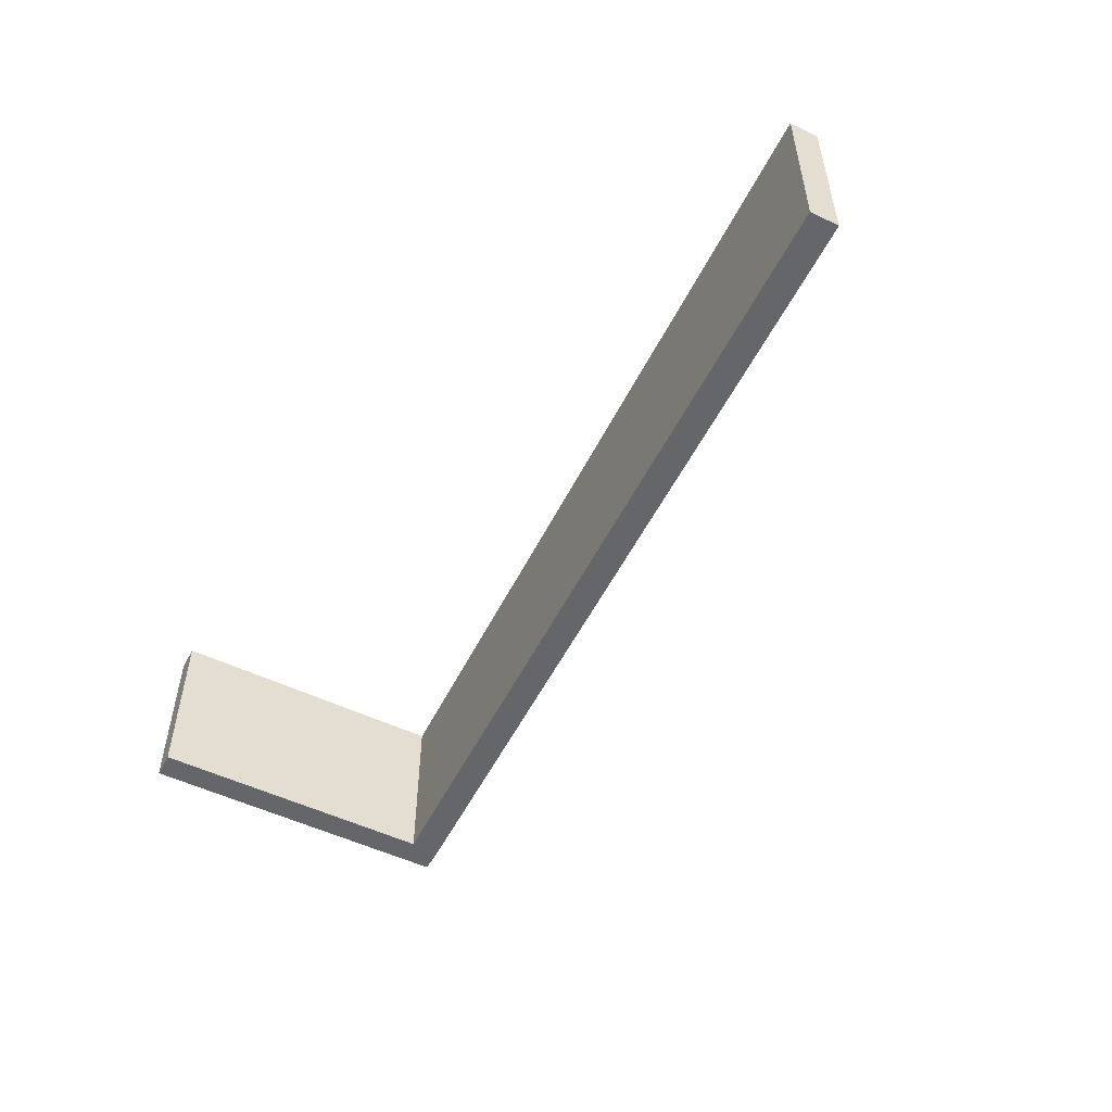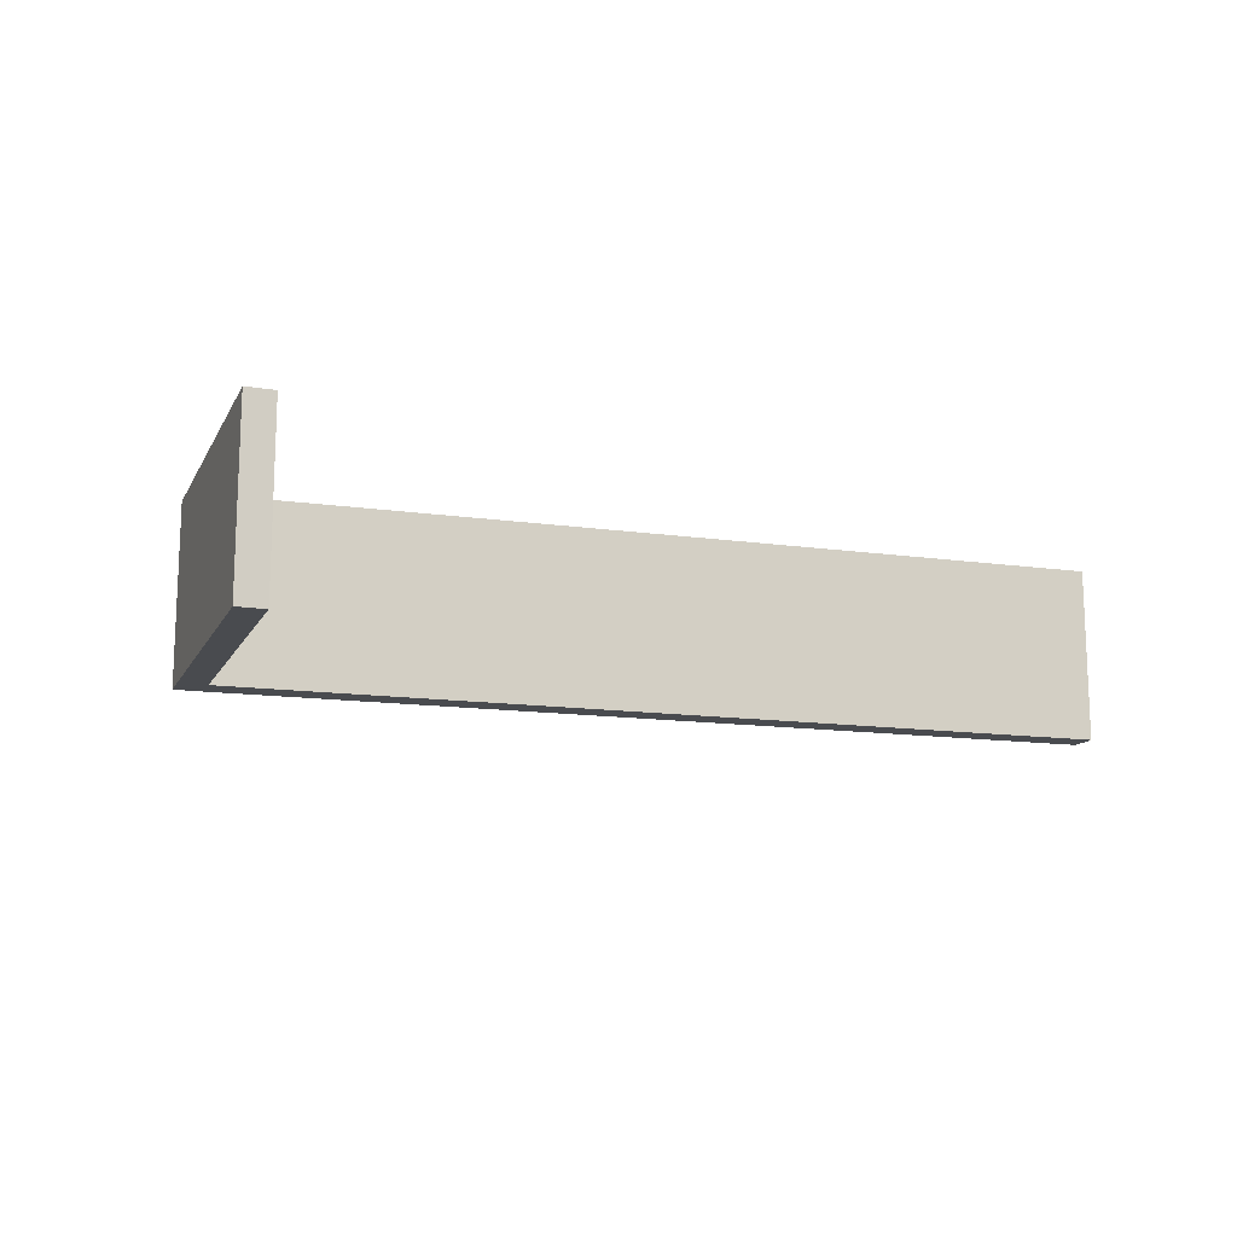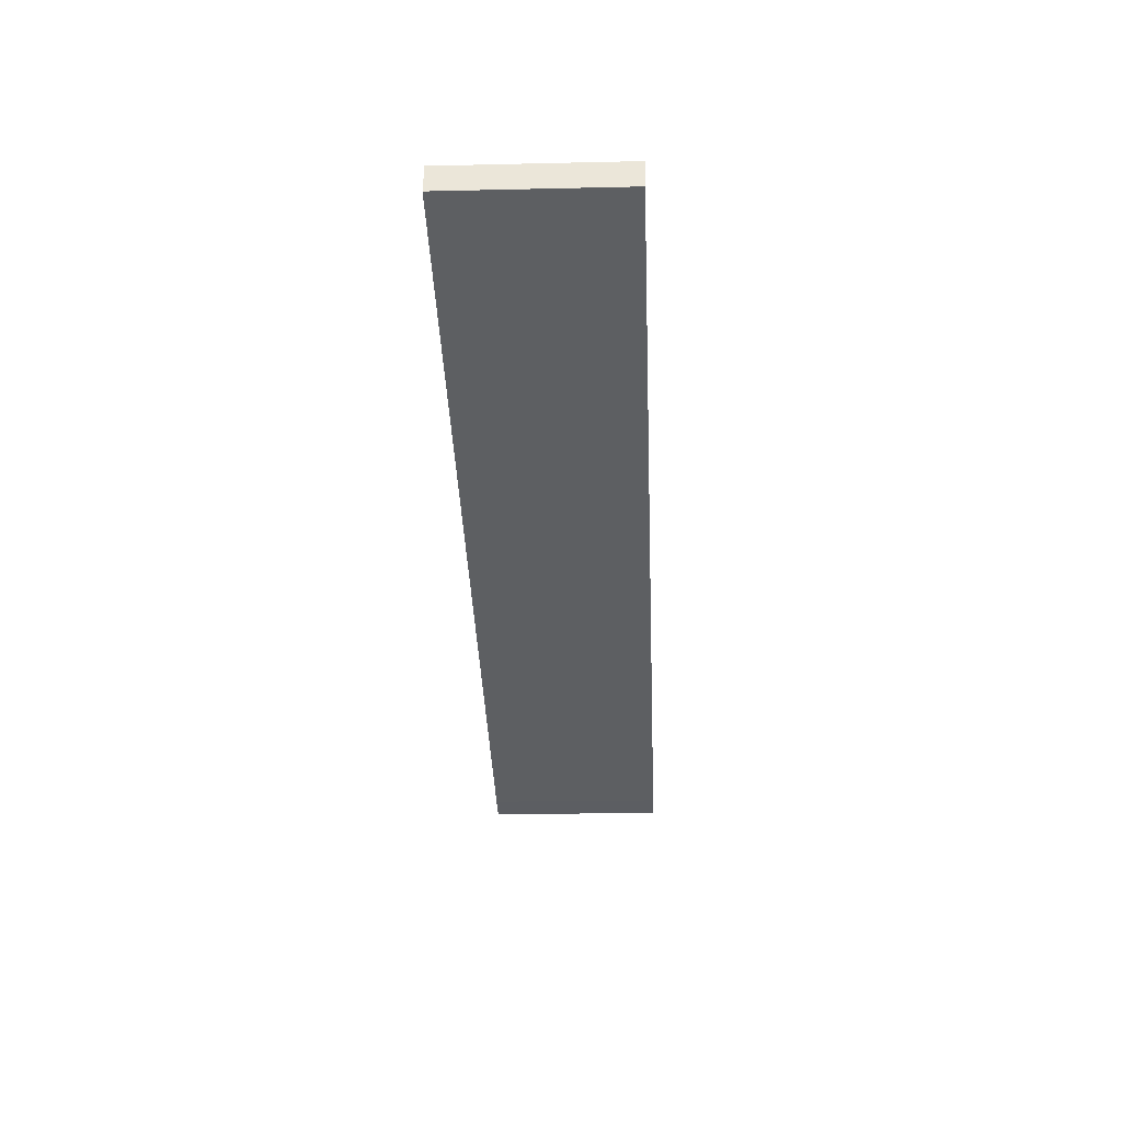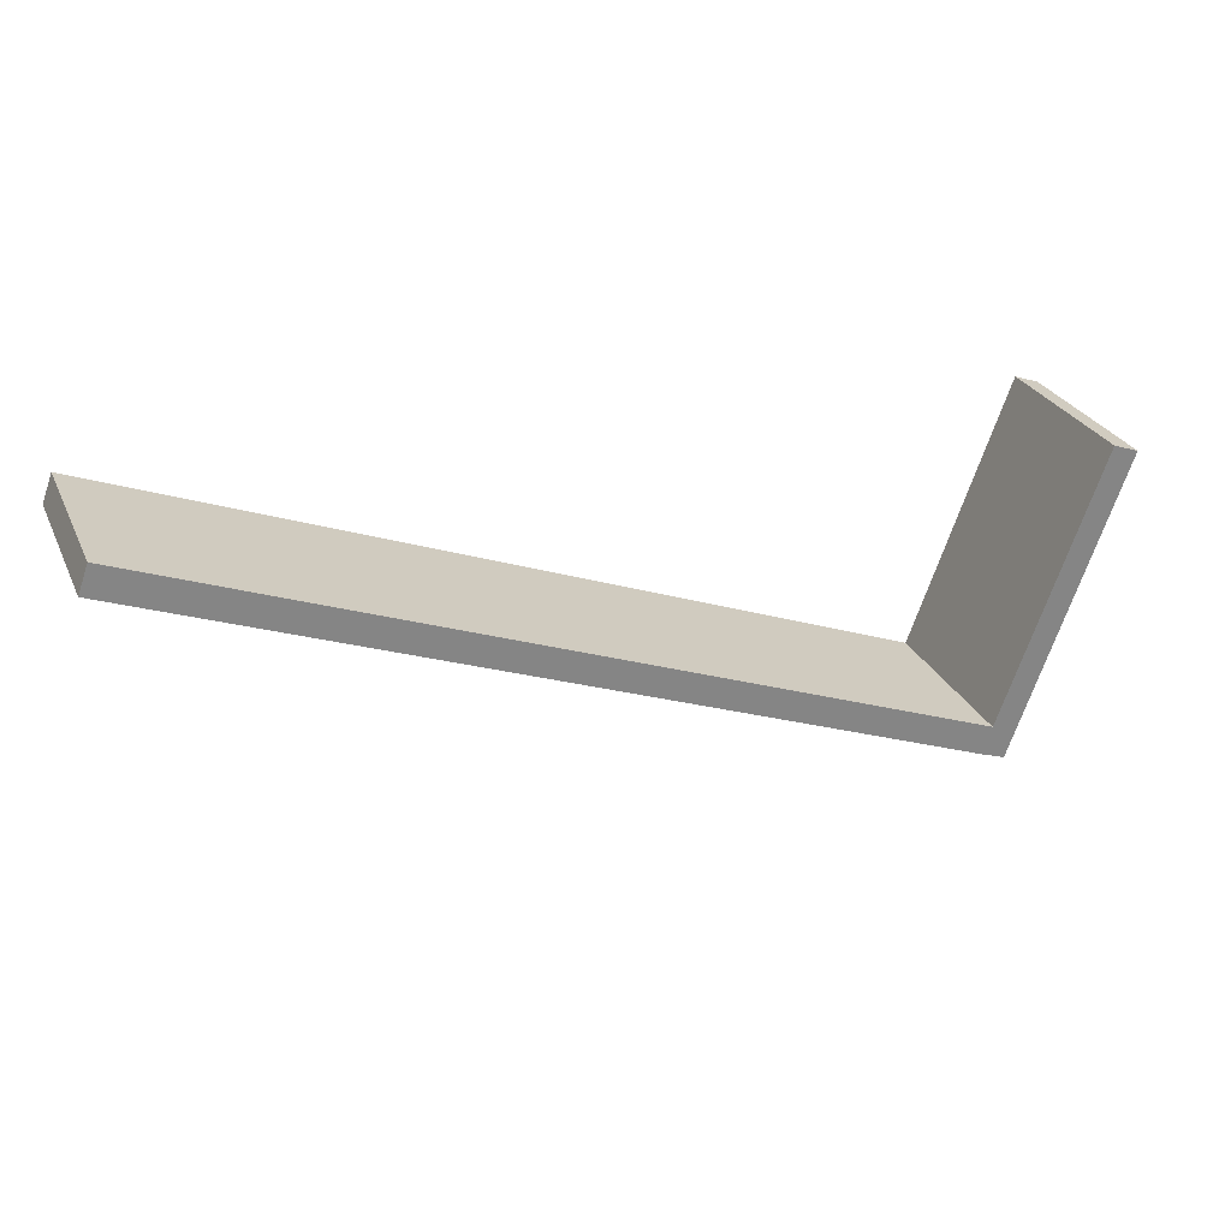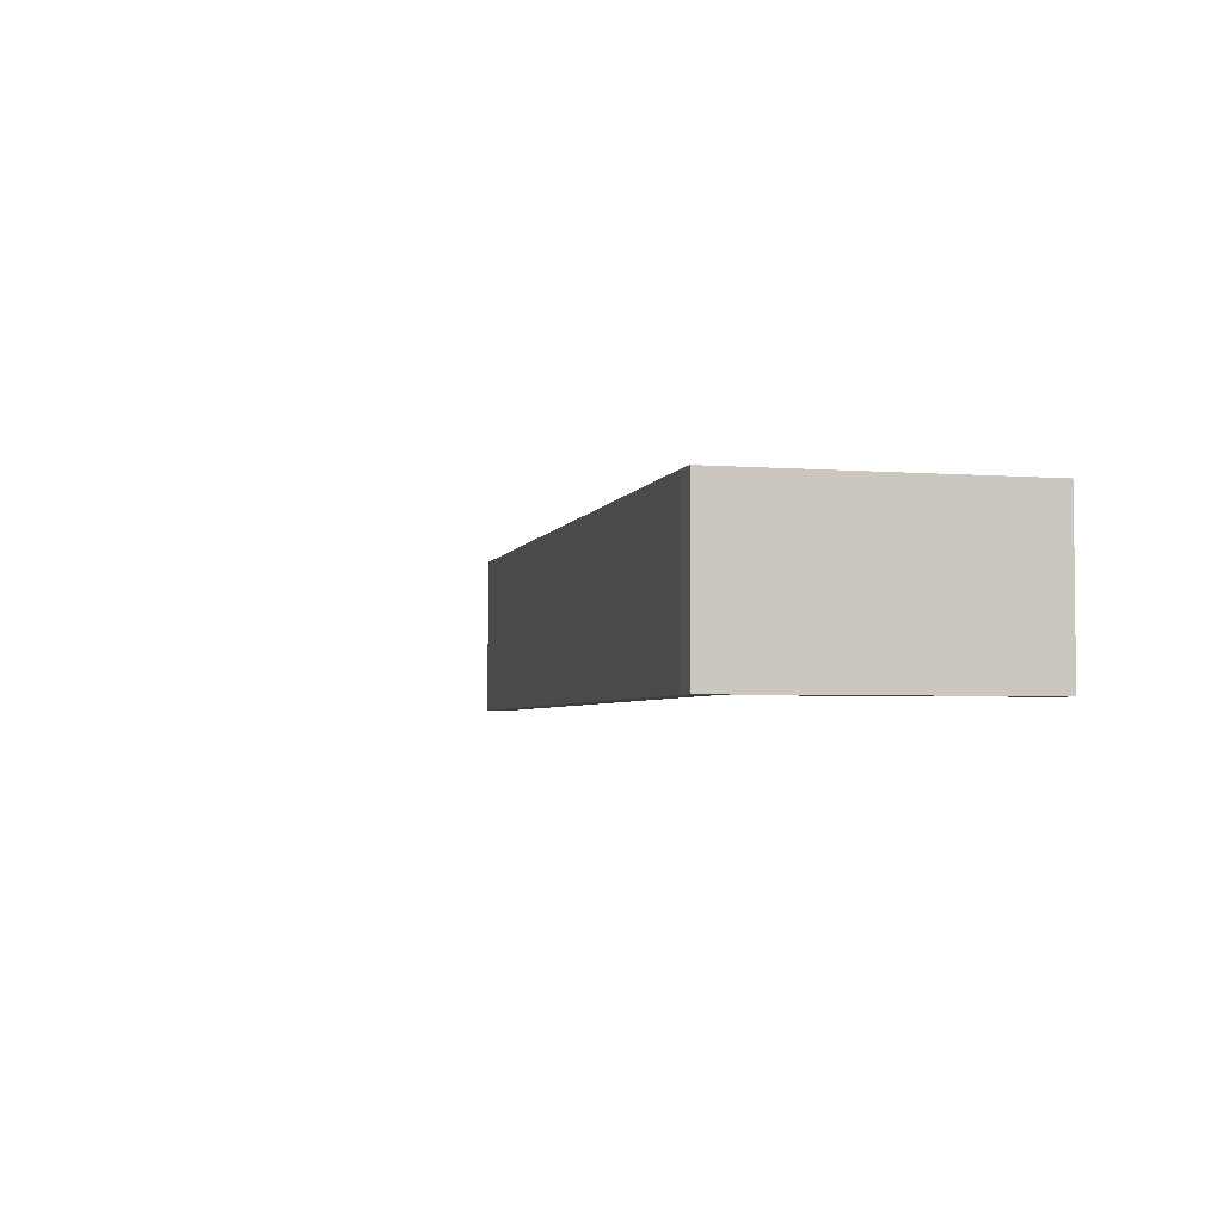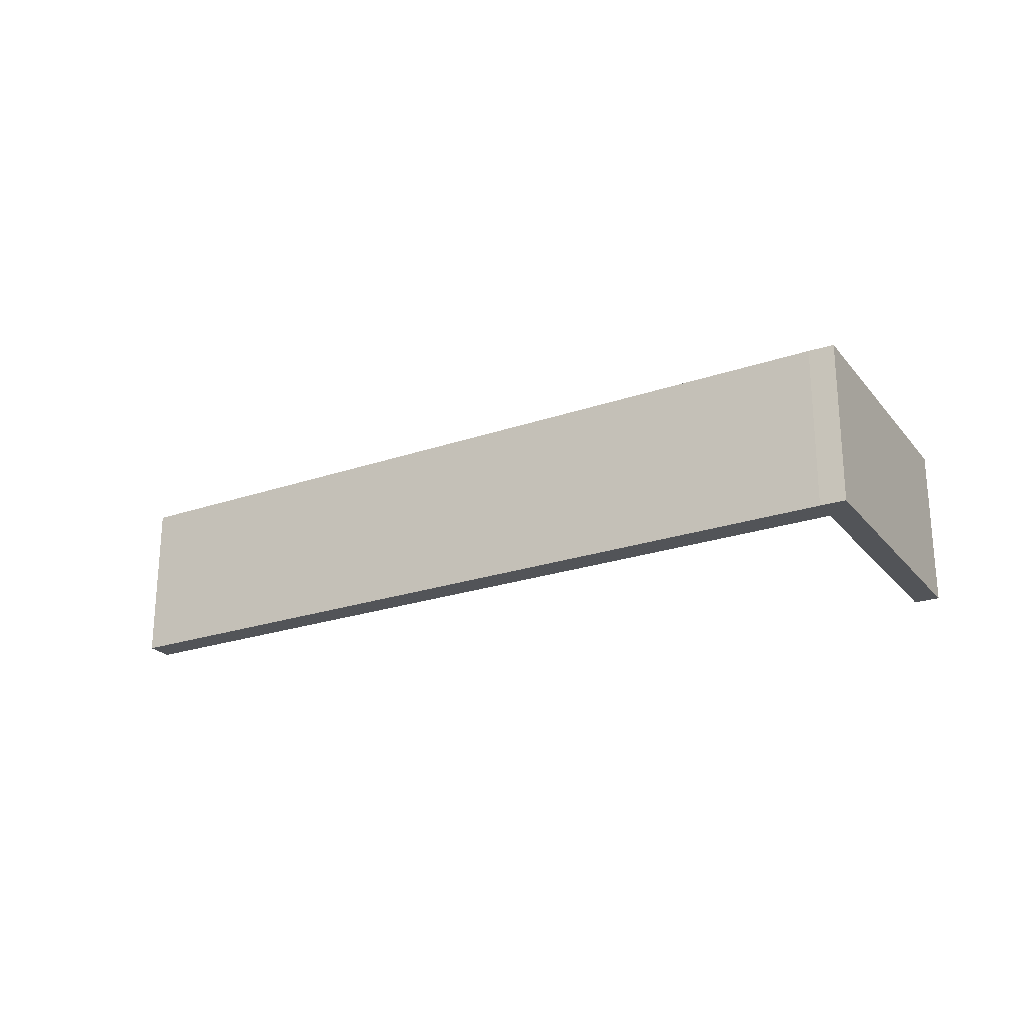
<metadata>
{"format":"obj","ext":"obj","renderer":"f3d","projection":"perspective","resolution":1024,"background":"white","views":[{"elev":-51.9,"azim":42.4,"up":"+Y"},{"elev":-13.8,"azim":-39.5,"up":"+Y"},{"elev":-17.8,"azim":92.6,"up":"+Z"},{"elev":28.5,"azim":158.6,"up":"+Z"},{"elev":-3.5,"azim":-125.0,"up":"+Y"},{"elev":-23.0,"azim":-171.2,"up":"+Y"}]}
</metadata>
<code>
o Cube
v -20.44 -3.018 -41.65
v -20.44 8.753 -41.65
v -19.76 -3.018 -43.53
v -19.76 8.753 -43.53
v 34.28 -3.018 -19.64
v 34.28 8.753 -19.64
v 34.96 -3.018 -21.52
v 34.96 8.753 -21.52
v -21.48 -3.018 -44.15
v -22.16 -3.018 -42.27
v -22.16 8.753 -42.27
v -21.48 8.753 -44.15
v -27.16 -3.018 -23.18
v -27.16 8.753 -23.18
v -28.88 -3.018 -23.81
v -28.88 8.753 -23.81
f 4 11 2
f 4 7 3
f 8 5 7
f 6 1 5
f 7 1 3
f 8 2 6
f 11 9 10
f 3 10 9
f 3 12 4
f 11 14 2
f 14 15 13
f 10 16 11
f 1 15 10
f 2 13 1
f 4 12 11
f 4 8 7
f 8 6 5
f 6 2 1
f 7 5 1
f 8 4 2
f 11 12 9
f 3 1 10
f 3 9 12
f 11 16 14
f 14 16 15
f 10 15 16
f 1 13 15
f 2 14 13

</code>
